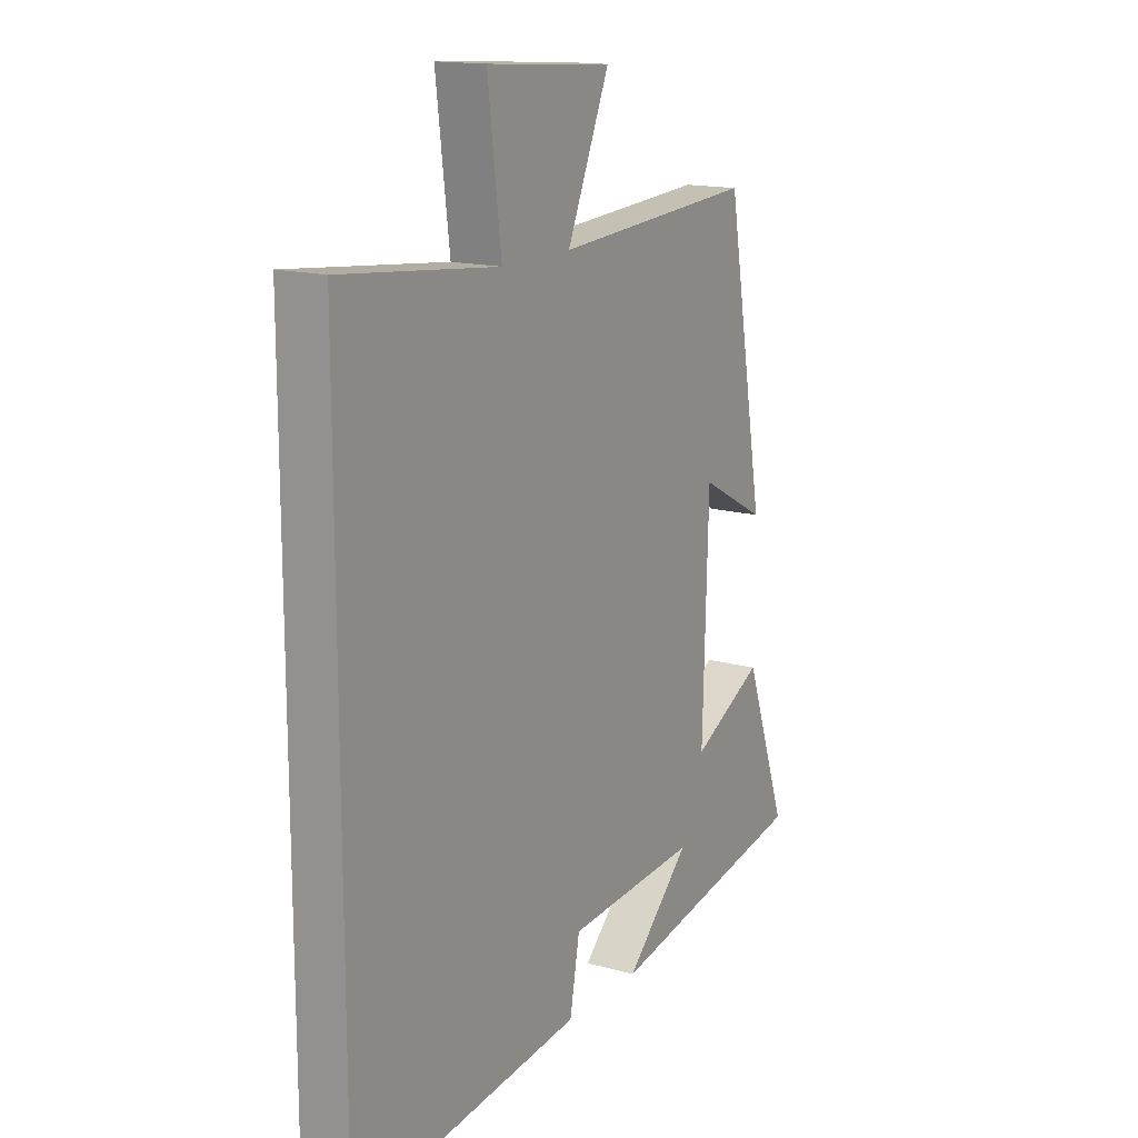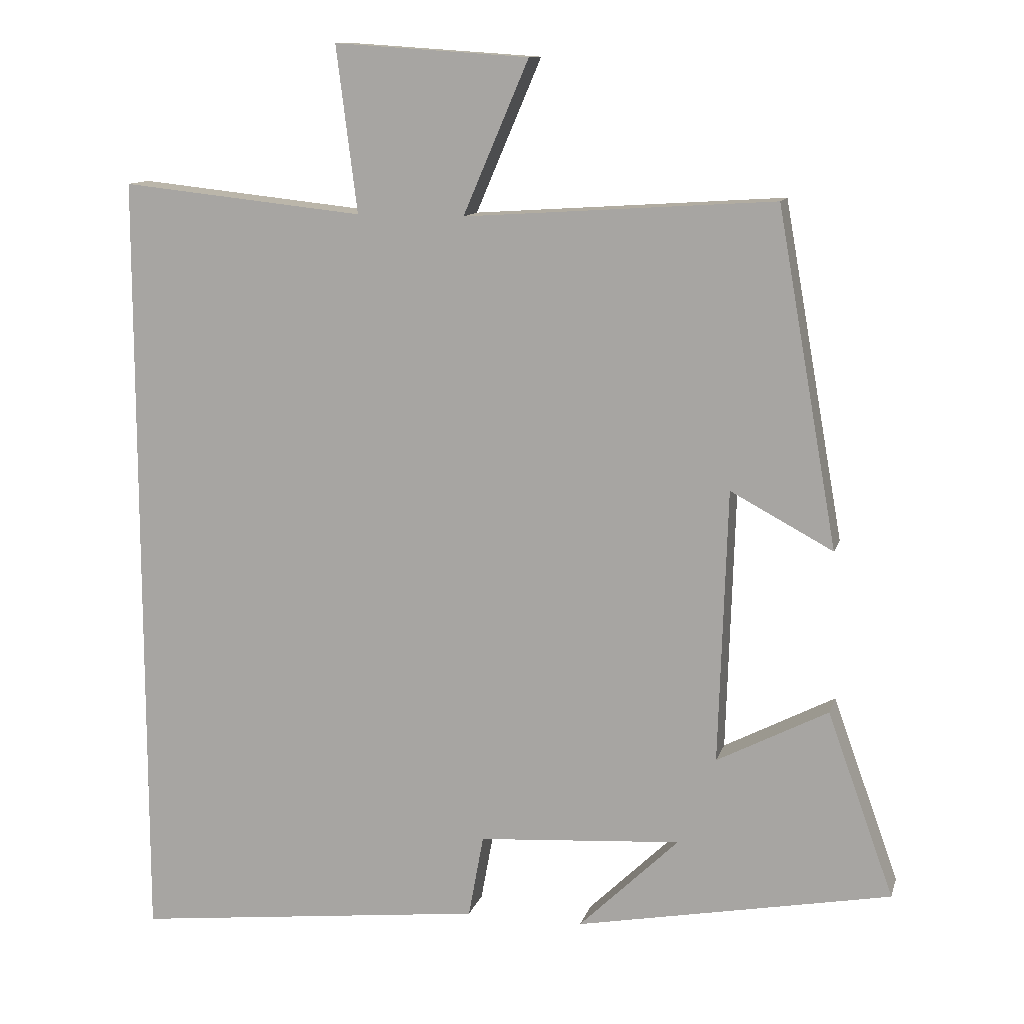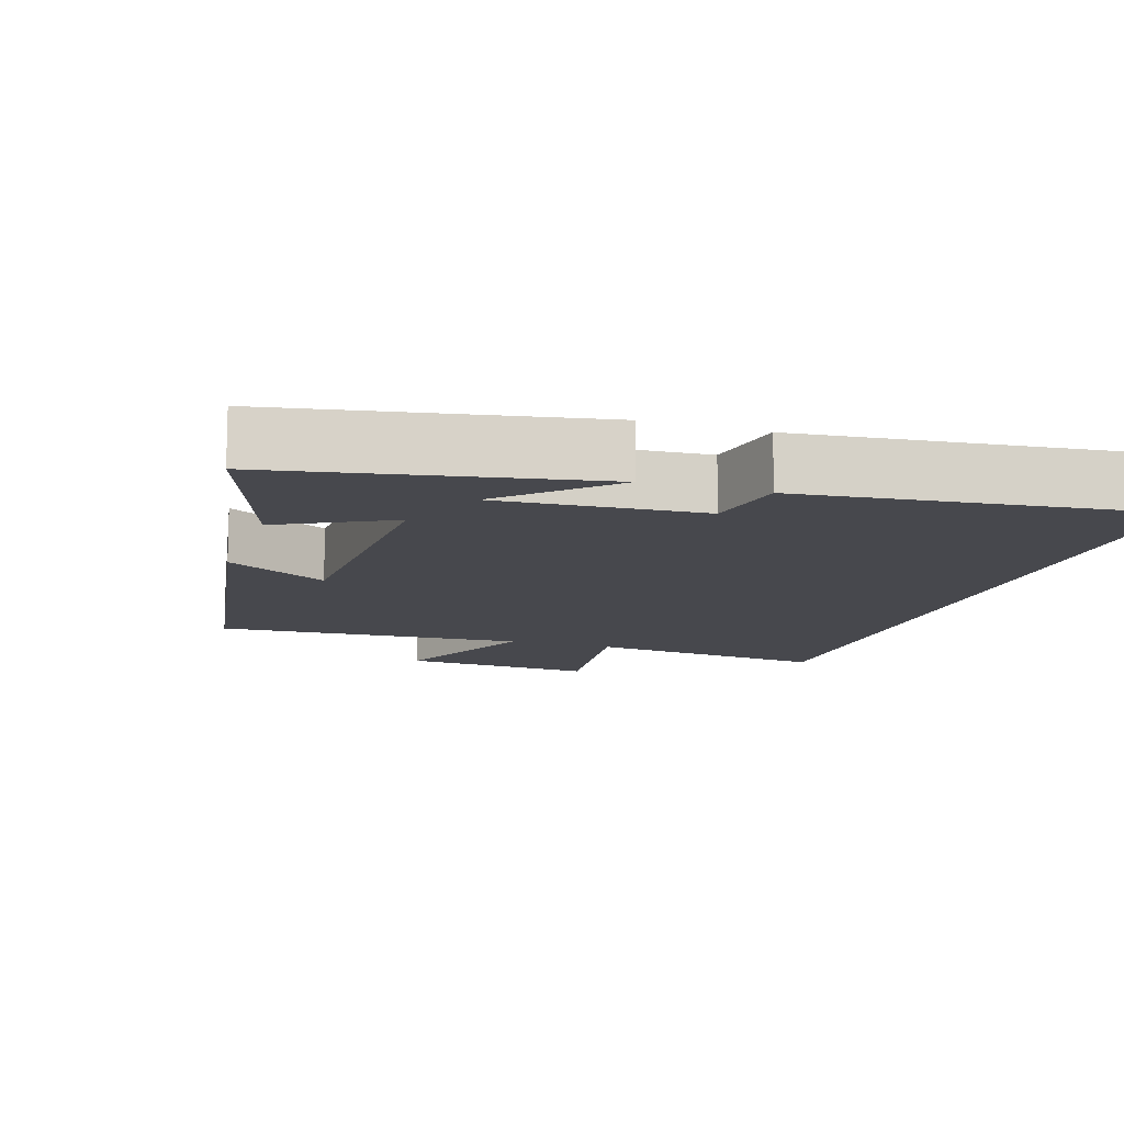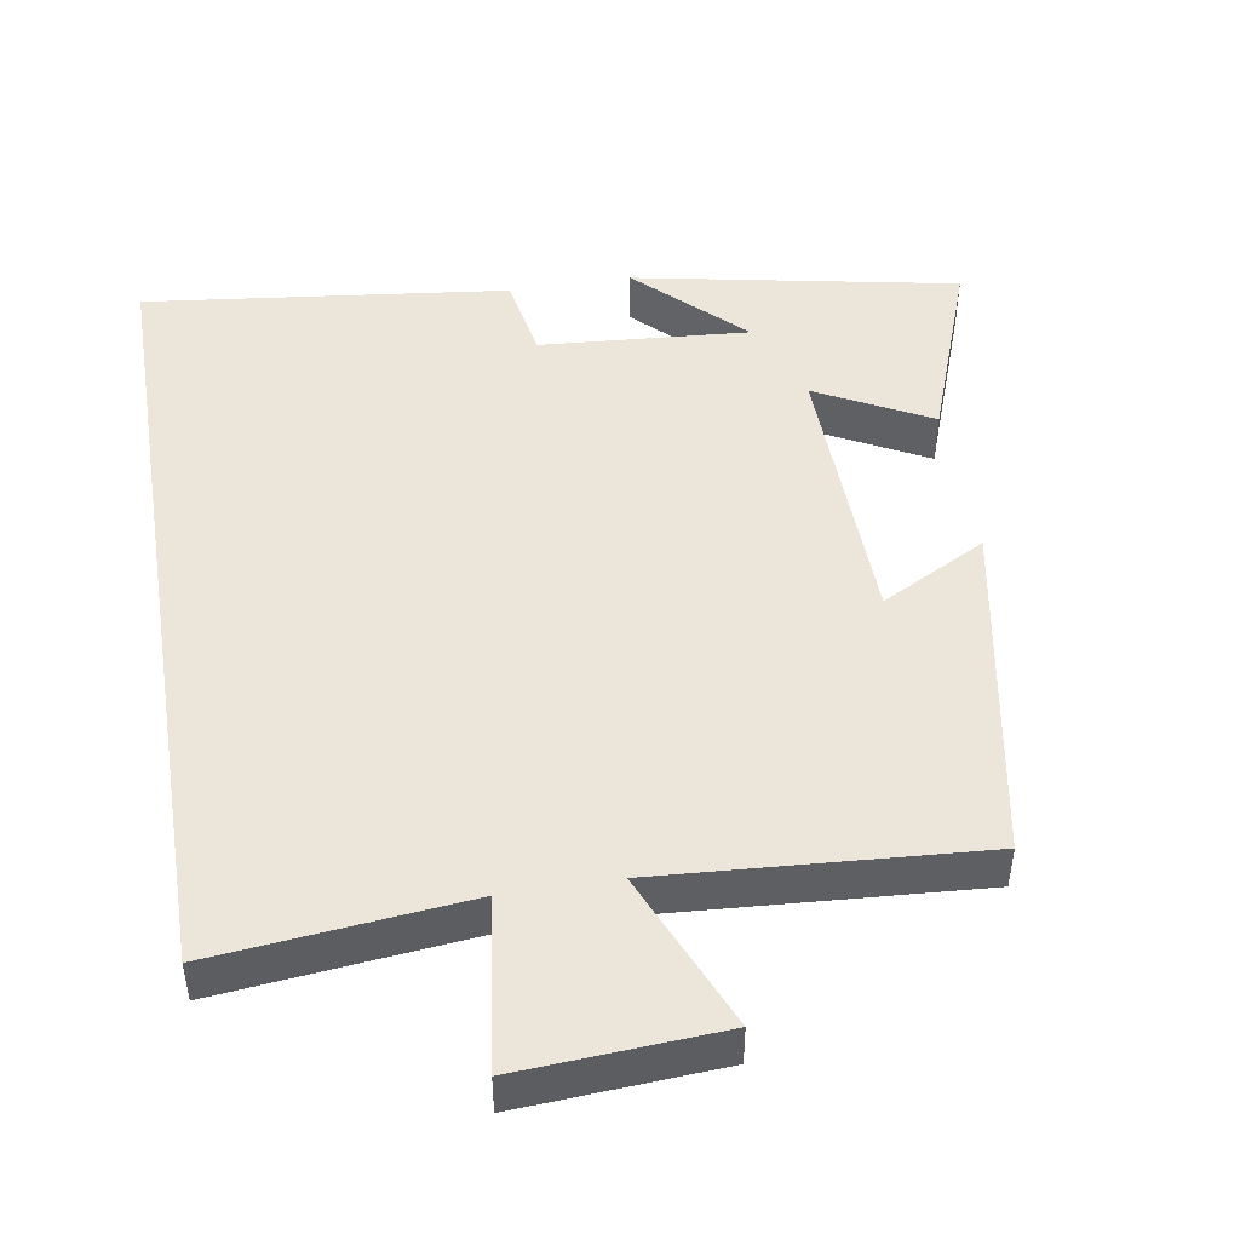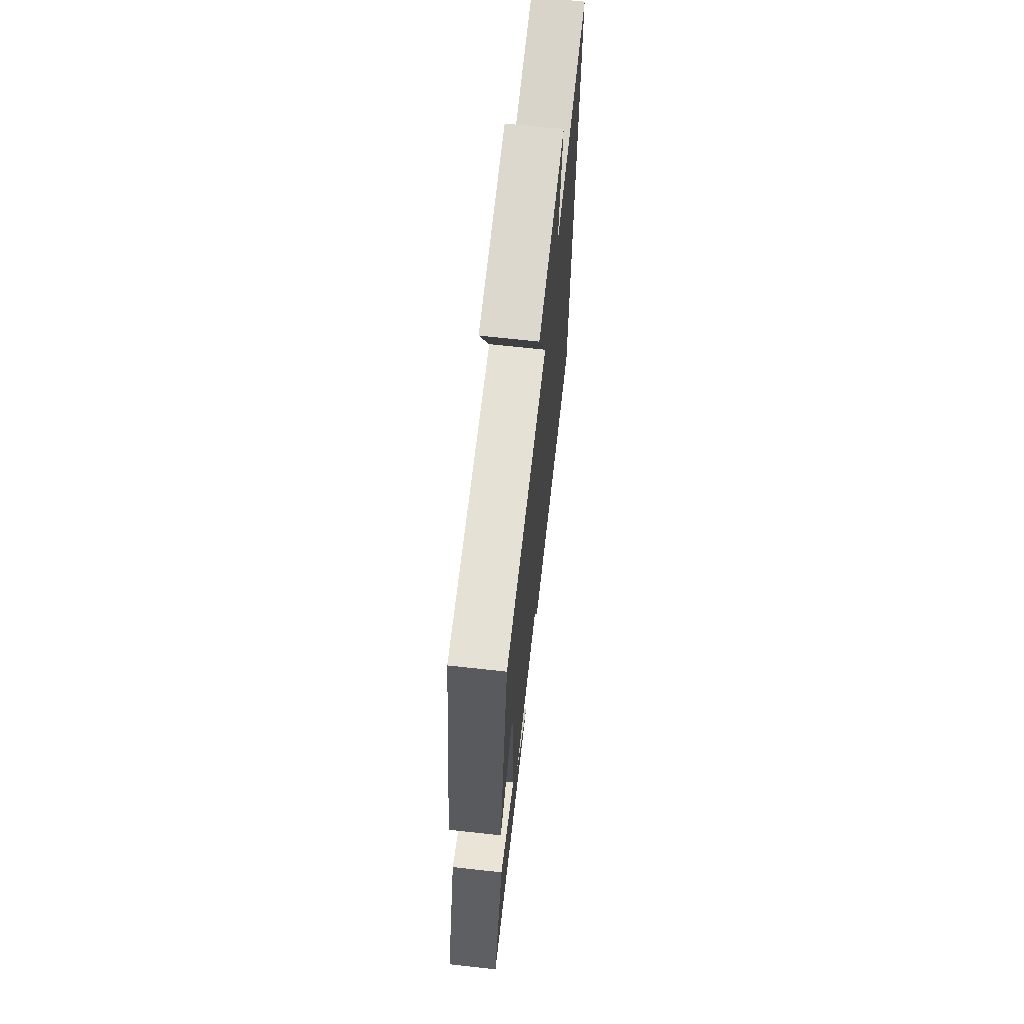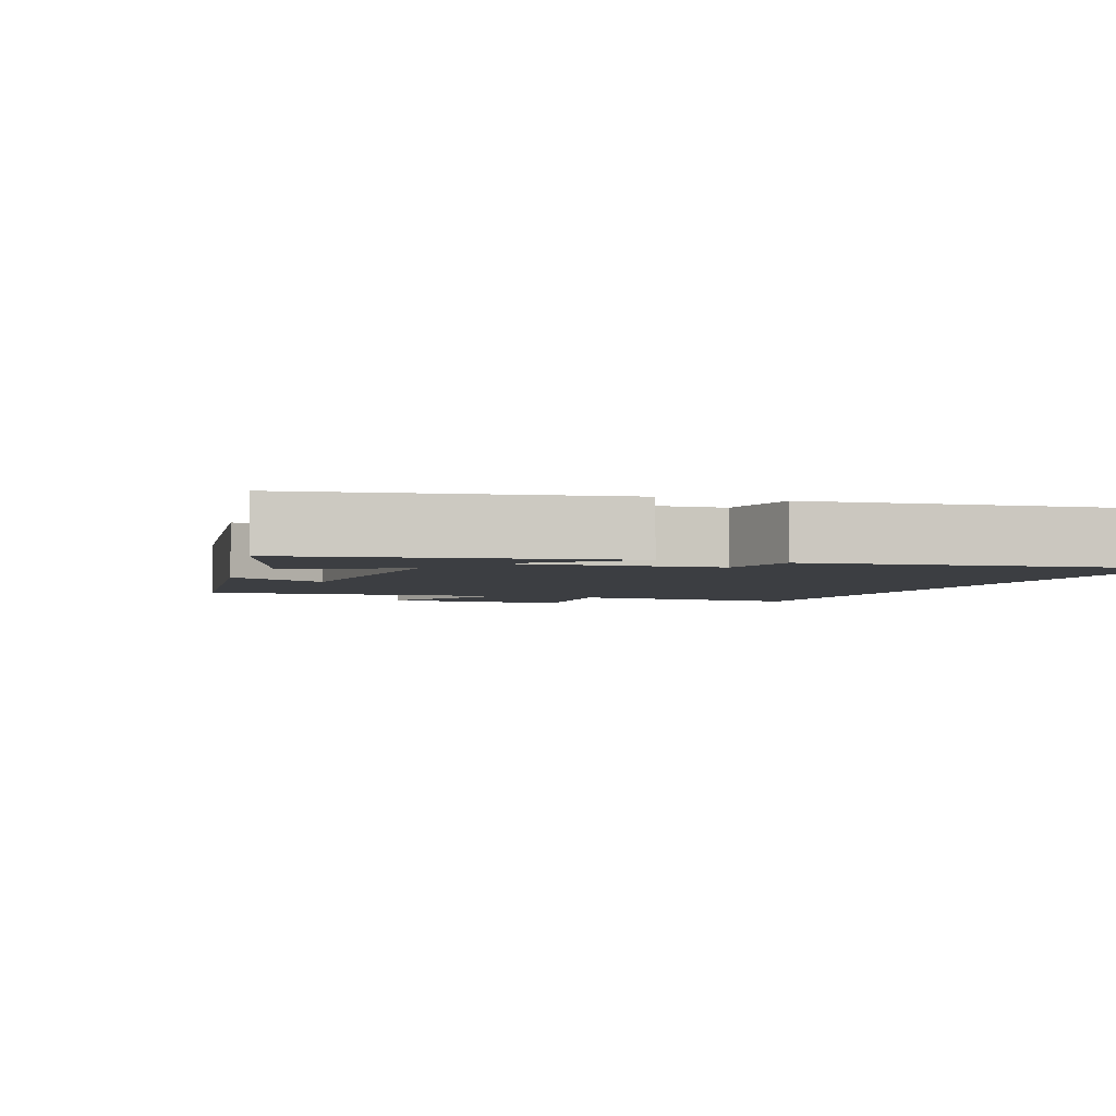
<metadata>
{"format":"obj","ext":"obj","renderer":"f3d","projection":"perspective","resolution":1024,"background":"white","views":[{"elev":15.4,"azim":-59.3,"up":"+Z"},{"elev":11.7,"azim":14.3,"up":"+Z"},{"elev":-11.9,"azim":161.7,"up":"+Y"},{"elev":47.3,"azim":-9.2,"up":"+Y"},{"elev":68.6,"azim":96.3,"up":"+Z"},{"elev":-3.2,"azim":159.1,"up":"+Y"}]}
</metadata>
<code>
v -0.5 0.07 -0.556
v -0.5 0.07 0.536
v -0.163 0.07 0.5
v -0.192 0.07 0.73
v 0.078 0.07 0.712
v -0.013 0.07 0.5
v 0.417 0.07 0.528
v 0.5 0.07 0.063
v 0.358 0.07 0.139
v 0.346 0.07 -0.241
v 0.5 0.07 -0.161
v 0.592 0.07 -0.417
v 0.155 0.07 -0.5
v 0.294 0.07 -0.365
v 0.012 0.07 -0.385
v -0.009 0.07 -0.5
v -0.5 0 -0.556
v -0.5 0 0.536
v -0.163 0 0.5
v -0.192 0 0.73
v 0.078 0 0.712
v -0.013 0 0.5
v 0.417 0 0.528
v 0.5 0 0.063
v 0.358 0 0.139
v 0.346 0 -0.241
v 0.5 0 -0.161
v 0.592 0 -0.417
v 0.155 0 -0.5
v 0.294 0 -0.365
v 0.012 0 -0.385
v -0.009 0 -0.5
f 15 16 1 2
f 14 15 2 3
f 12 13 14
f 10 11 12 14
f 9 10 14 3
f 6 7 8 9
f 6 9 3
f 3 4 5 6
f 18 17 32 31
f 19 18 31 30
f 30 29 28
f 30 28 27 26
f 19 30 26 25
f 25 24 23 22
f 19 25 22
f 22 21 20 19
f 1 17 18 2
f 2 18 19 3
f 3 19 20 4
f 4 20 21 5
f 5 21 22 6
f 6 22 23 7
f 7 23 24 8
f 8 24 25 9
f 9 25 26 10
f 10 26 27 11
f 11 27 28 12
f 12 28 29 13
f 13 29 30 14
f 14 30 31 15
f 15 31 32 16
f 16 32 17 1

</code>
